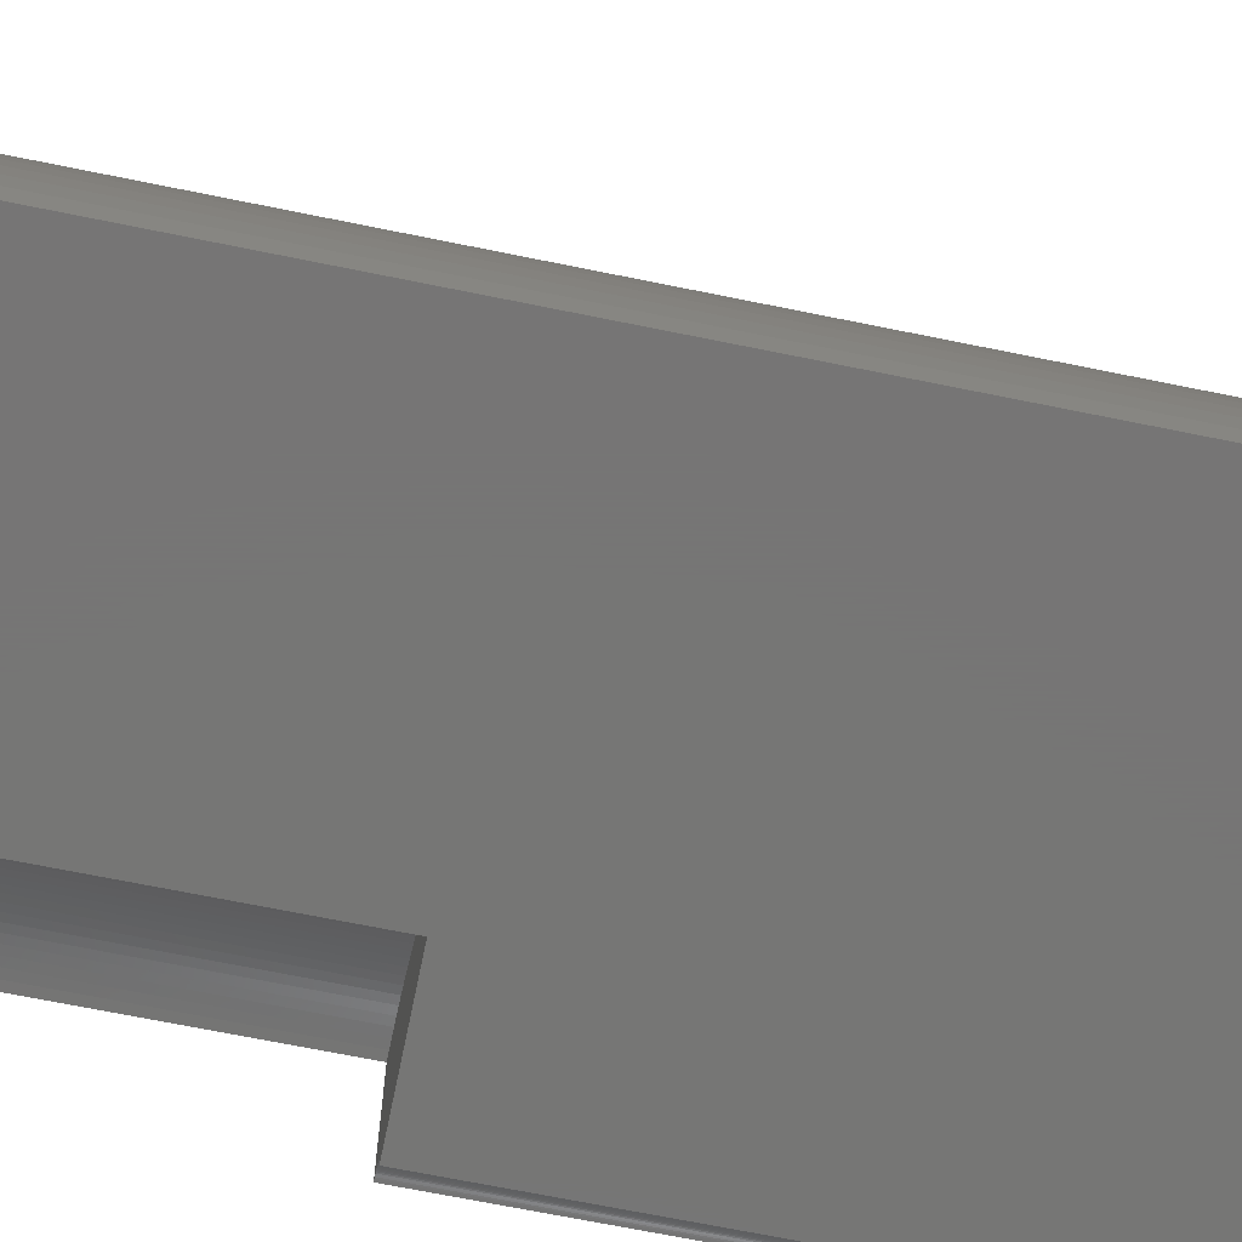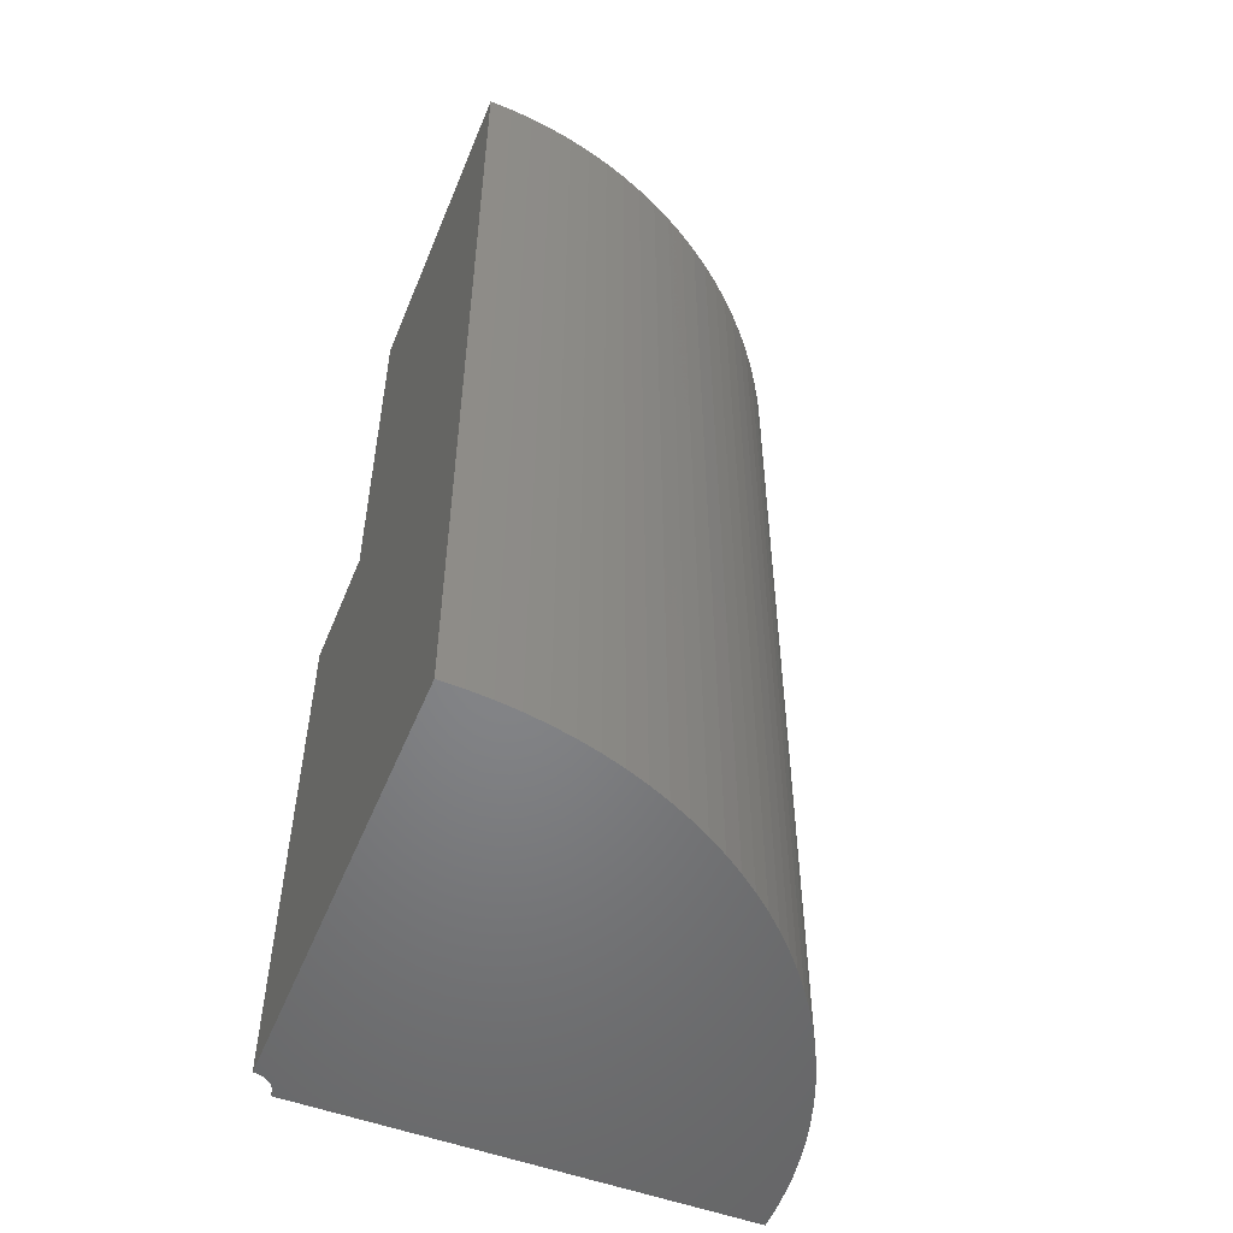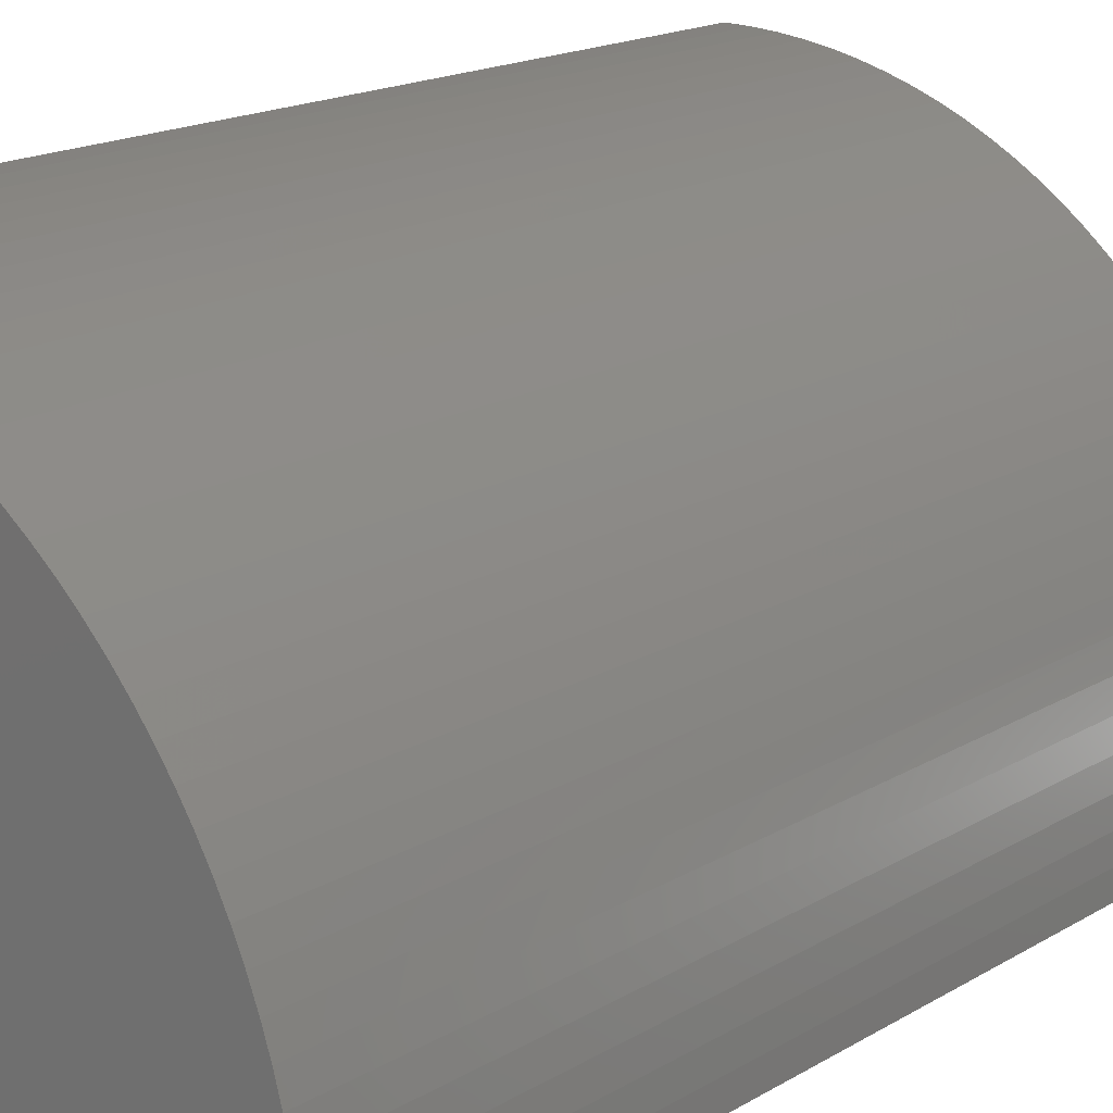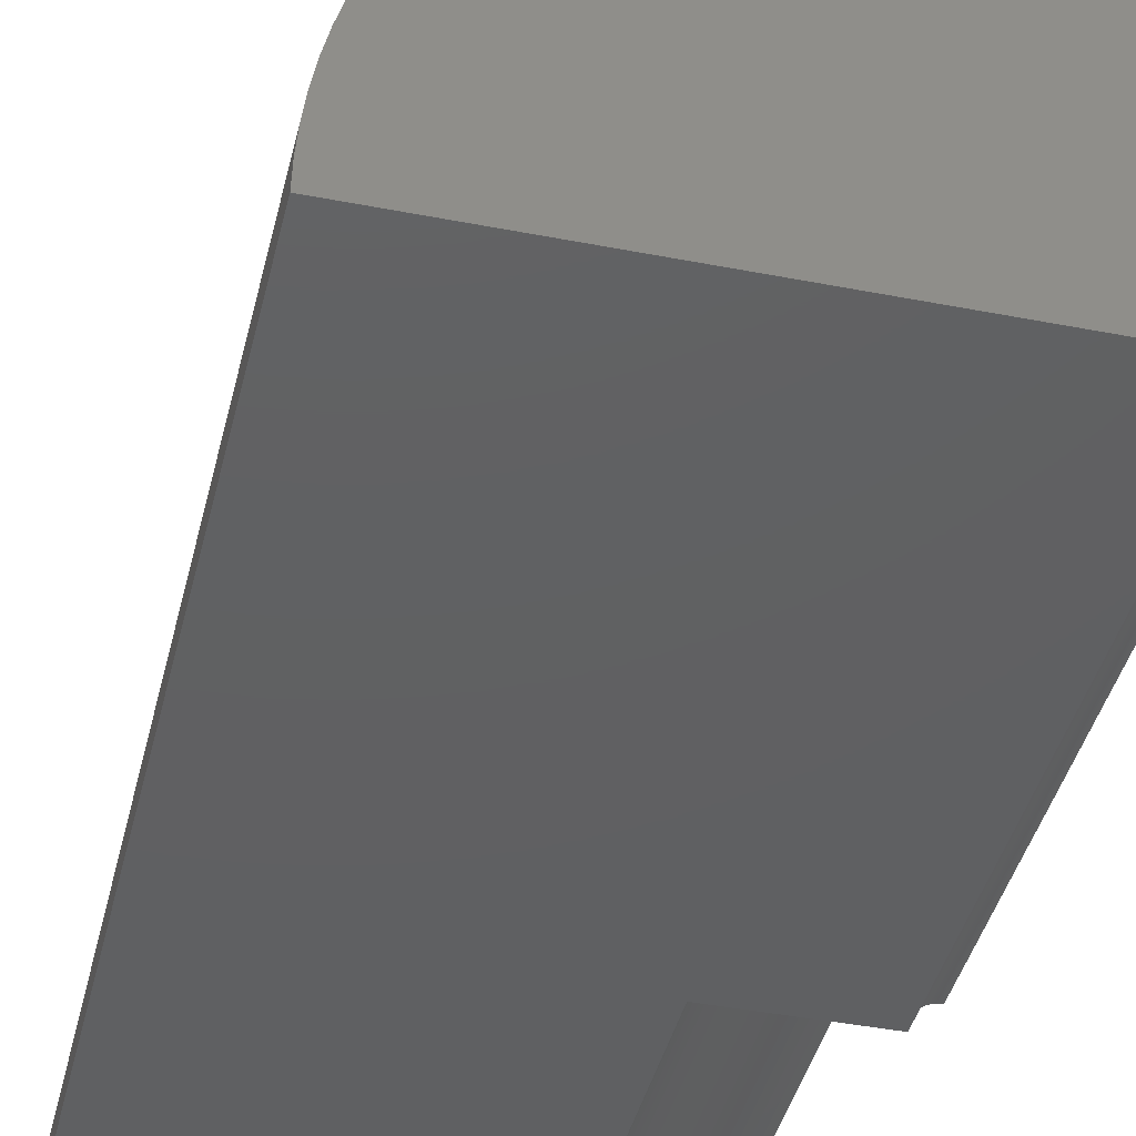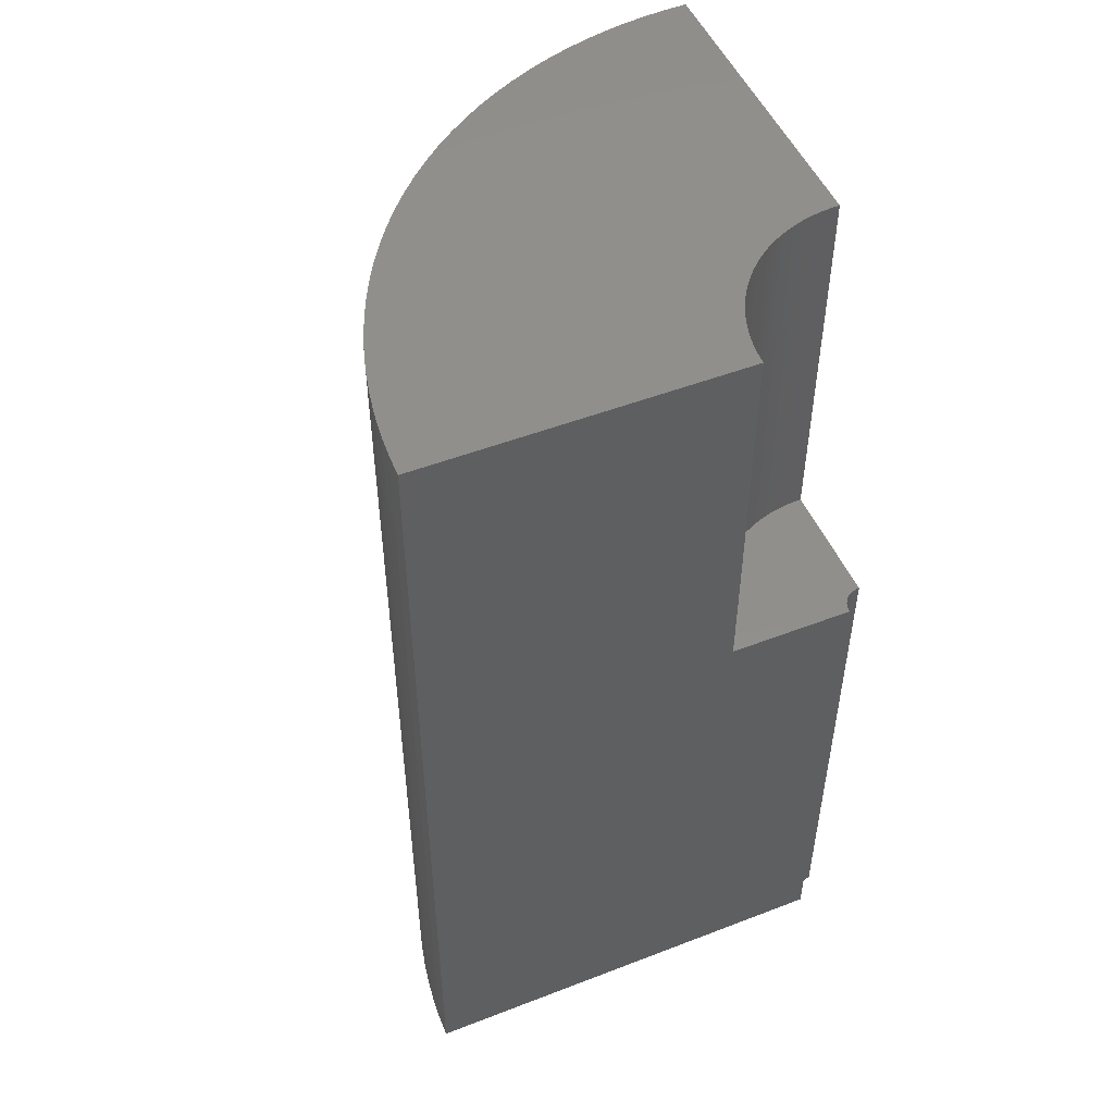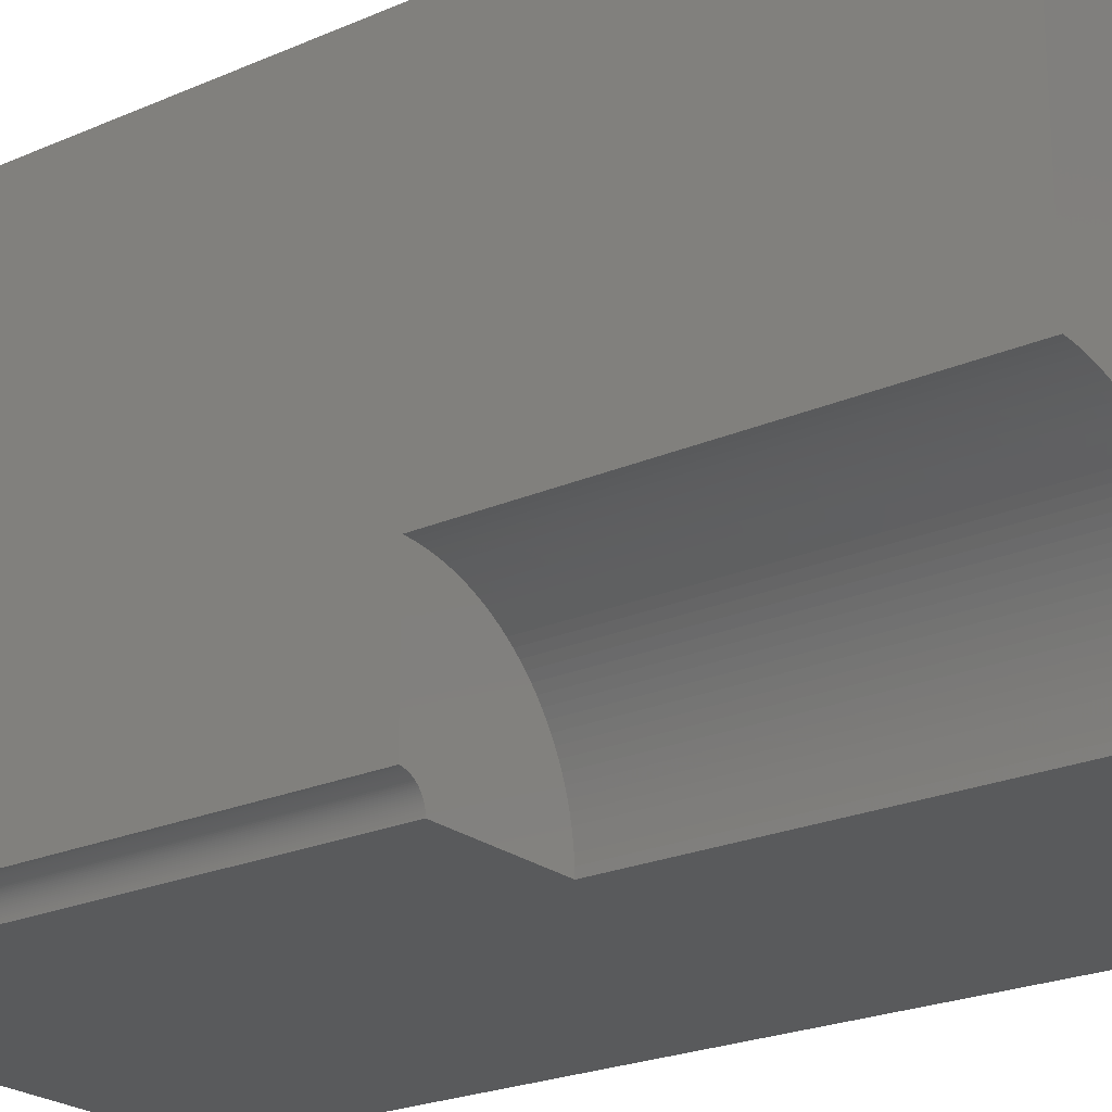
<metadata>
{"format":"stl","ext":"stl","renderer":"f3d","projection":"perspective","resolution":1024,"background":"white","views":[{"elev":-68.1,"azim":78.4,"up":"+Y"},{"elev":-52.4,"azim":67.9,"up":"+Z"},{"elev":16.6,"azim":39.4,"up":"+Y"},{"elev":-41.5,"azim":166.7,"up":"+Y"},{"elev":50.2,"azim":-112.9,"up":"+Z"},{"elev":-22.7,"azim":-53.0,"up":"+Y"}]}
</metadata>
<code>
# stl→obj: 198 verts, 392 faces
v 49.94 2.453 100.9
v 50 0 100.9
v 50 0 0.9
v 49.94 2.453 0.9
v 49.76 4.901 100.9
v 49.76 4.901 0.9
v 49.46 7.337 0.9
v 49.46 7.337 100.9
v 49.04 9.755 100.9
v 49.04 9.755 0.9
v 48.5 12.15 100.9
v 48.5 12.15 0.9
v 47.85 14.51 100.9
v 47.85 14.51 0.9
v 47.08 16.84 100.9
v 47.08 16.84 0.9
v 46.19 19.13 100.9
v 46.19 19.13 0.9
v 45.2 21.38 0.9
v 45.2 21.38 100.9
v 44.1 23.57 100.9
v 44.1 23.57 0.9
v 42.89 25.71 0.9
v 42.89 25.71 100.9
v 41.57 27.78 0.9
v 41.57 27.78 100.9
v 40.16 29.78 100.9
v 40.16 29.78 0.9
v 38.65 31.72 0.9
v 38.65 31.72 100.9
v 37.05 33.58 0.9
v 37.05 33.58 100.9
v 35.36 35.36 100.9
v 35.36 35.36 0.9
v 33.58 37.05 100.9
v 33.58 37.05 0.9
v 31.72 38.65 100.9
v 31.72 38.65 0.9
v 29.78 40.16 0.9
v 29.78 40.16 100.9
v 27.78 41.57 100.9
v 27.78 41.57 0.9
v 25.71 42.89 100.9
v 25.71 42.89 0.9
v 23.57 44.1 100.9
v 23.57 44.1 0.9
v 21.38 45.2 0.9
v 21.38 45.2 100.9
v 19.13 46.19 100.9
v 19.13 46.19 0.9
v 16.84 47.08 100.9
v 16.84 47.08 0.9
v 14.51 47.85 100.9
v 14.51 47.85 0.9
v 12.15 48.5 100.9
v 12.15 48.5 0.9
v 9.755 49.04 100.9
v 9.755 49.04 0.9
v 7.337 49.46 0.9
v 7.337 49.46 100.9
v 4.901 49.76 100.9
v 4.901 49.76 0.9
v 2.453 49.94 100.9
v 2.453 49.94 0.9
v 5.551e-15 50 100.9
v 5.551e-15 50 0.9
v 1.765e-15 15.9 100.9
v 0.7802 15.88 100.9
v 15.88 0.7802 100.9
v 15.9 0 100.9
v 15.82 1.558 100.9
v 1.558 15.82 100.9
v 2.333 15.73 100.9
v 15.73 2.333 100.9
v 3.102 15.59 100.9
v 15.59 3.102 100.9
v 15.42 3.863 100.9
v 3.863 15.42 100.9
v 4.616 15.22 100.9
v 15.22 4.616 100.9
v 5.357 14.97 100.9
v 14.97 5.357 100.9
v 6.085 14.69 100.9
v 14.69 6.085 100.9
v 6.798 14.37 100.9
v 14.37 6.798 100.9
v 14.02 7.495 100.9
v 13.64 8.174 100.9
v 7.495 14.02 100.9
v 8.174 13.64 100.9
v 8.834 13.22 100.9
v 13.22 8.834 100.9
v 12.77 9.472 100.9
v 9.472 12.77 100.9
v 10.09 12.29 100.9
v 10.68 11.78 100.9
v 12.29 10.09 100.9
v 11.78 10.68 100.9
v 11.24 11.24 100.9
v 1.765e-15 15.9 59.1
v 2.665e-16 2.4 0.9
v 2.665e-16 2.4 59.1
v 0.1178 2.397 0.9
v 2.4 0 0.9
v 2.397 0.1178 0.9
v 0.2352 2.388 0.9
v 2.388 0.2352 0.9
v 0.3522 2.374 0.9
v 2.374 0.3522 0.9
v 2.354 0.4682 0.9
v 0.5832 2.328 0.9
v 0.4682 2.354 0.9
v 0.6967 2.297 0.9
v 2.328 0.5832 0.9
v 2.297 0.6967 0.9
v 0.8085 2.26 0.9
v 2.26 0.8085 0.9
v 0.9184 2.217 0.9
v 2.217 0.9184 0.9
v 1.131 2.117 0.9
v 1.026 2.17 0.9
v 2.17 1.026 0.9
v 2.117 1.131 0.9
v 2.059 1.234 0.9
v 1.234 2.059 0.9
v 1.333 1.996 0.9
v 1.996 1.333 0.9
v 1.928 1.43 0.9
v 1.43 1.928 0.9
v 1.855 1.523 0.9
v 1.523 1.855 0.9
v 1.697 1.697 0.9
v 1.612 1.778 0.9
v 1.778 1.612 0.9
v 15.9 0 59.1
v 2.4 0 59.1
v 15.88 0.7802 59.1
v 15.82 1.558 59.1
v 15.73 2.333 59.1
v 15.59 3.102 59.1
v 15.42 3.863 59.1
v 15.22 4.616 59.1
v 14.97 5.357 59.1
v 14.69 6.085 59.1
v 14.37 6.798 59.1
v 14.02 7.495 59.1
v 13.64 8.174 59.1
v 13.22 8.834 59.1
v 12.77 9.472 59.1
v 12.29 10.09 59.1
v 11.78 10.68 59.1
v 11.24 11.24 59.1
v 10.68 11.78 59.1
v 10.09 12.29 59.1
v 9.472 12.77 59.1
v 8.834 13.22 59.1
v 8.174 13.64 59.1
v 7.495 14.02 59.1
v 6.798 14.37 59.1
v 6.085 14.69 59.1
v 5.357 14.97 59.1
v 4.616 15.22 59.1
v 3.863 15.42 59.1
v 3.102 15.59 59.1
v 2.333 15.73 59.1
v 1.558 15.82 59.1
v 0.7802 15.88 59.1
v 2.397 0.1178 59.1
v 2.388 0.2352 59.1
v 2.374 0.3522 59.1
v 2.354 0.4682 59.1
v 2.328 0.5832 59.1
v 2.297 0.6967 59.1
v 2.26 0.8085 59.1
v 2.217 0.9184 59.1
v 2.17 1.026 59.1
v 2.117 1.131 59.1
v 2.059 1.234 59.1
v 1.996 1.333 59.1
v 1.928 1.43 59.1
v 1.855 1.523 59.1
v 1.778 1.612 59.1
v 1.697 1.697 59.1
v 1.612 1.778 59.1
v 1.523 1.855 59.1
v 1.43 1.928 59.1
v 1.333 1.996 59.1
v 1.234 2.059 59.1
v 1.131 2.117 59.1
v 1.026 2.17 59.1
v 0.9184 2.217 59.1
v 0.8085 2.26 59.1
v 0.6967 2.297 59.1
v 0.5832 2.328 59.1
v 0.4682 2.354 59.1
v 0.3522 2.374 59.1
v 0.2352 2.388 59.1
v 0.1178 2.397 59.1
f 1 2 3
f 1 3 4
f 5 4 6
f 5 6 7
f 5 1 4
f 8 5 7
f 9 7 10
f 9 8 7
f 11 10 12
f 11 9 10
f 13 12 14
f 13 11 12
f 15 14 16
f 15 13 14
f 17 16 18
f 17 18 19
f 17 15 16
f 20 17 19
f 21 20 19
f 21 19 22
f 21 22 23
f 24 21 23
f 24 23 25
f 26 24 25
f 27 26 25
f 27 25 28
f 27 28 29
f 30 27 29
f 30 29 31
f 32 30 31
f 33 32 31
f 33 31 34
f 35 33 34
f 35 34 36
f 37 35 36
f 37 36 38
f 37 38 39
f 40 37 39
f 41 40 39
f 41 39 42
f 43 42 44
f 43 41 42
f 45 44 46
f 45 46 47
f 45 43 44
f 48 45 47
f 49 48 47
f 49 47 50
f 51 50 52
f 51 49 50
f 53 52 54
f 53 51 52
f 55 54 56
f 55 53 54
f 57 56 58
f 57 58 59
f 57 55 56
f 60 57 59
f 61 59 62
f 61 60 59
f 63 62 64
f 63 61 62
f 65 64 66
f 65 63 64
f 63 65 67
f 63 67 68
f 1 69 70
f 1 71 69
f 1 70 2
f 61 63 68
f 61 72 73
f 61 68 72
f 5 71 1
f 60 61 73
f 8 71 5
f 8 74 71
f 57 73 75
f 57 60 73
f 9 76 74
f 9 77 76
f 9 74 8
f 55 57 75
f 55 75 78
f 11 77 9
f 53 55 78
f 53 78 79
f 13 80 77
f 13 77 11
f 51 79 81
f 51 53 79
f 15 82 80
f 15 80 13
f 49 51 81
f 49 81 83
f 17 84 82
f 17 82 15
f 48 83 85
f 48 49 83
f 20 86 84
f 20 84 17
f 21 87 86
f 21 88 87
f 21 86 20
f 45 48 85
f 45 85 89
f 43 45 89
f 43 89 90
f 24 88 21
f 41 90 91
f 41 43 90
f 26 92 88
f 26 93 92
f 26 88 24
f 40 41 91
f 40 91 94
f 27 93 26
f 37 40 94
f 37 95 96
f 37 94 95
f 30 97 93
f 30 98 97
f 30 93 27
f 35 37 96
f 32 98 30
f 33 99 98
f 33 96 99
f 33 35 96
f 33 98 32
f 100 101 102
f 100 66 101
f 65 100 67
f 65 66 100
f 64 101 66
f 64 103 101
f 4 104 105
f 4 3 104
f 62 103 64
f 62 106 103
f 6 4 105
f 6 105 107
f 59 106 62
f 59 108 106
f 7 107 109
f 7 109 110
f 7 6 107
f 58 108 59
f 58 111 112
f 58 112 108
f 10 7 110
f 56 111 58
f 56 113 111
f 12 110 114
f 12 10 110
f 54 113 56
f 14 12 114
f 14 114 115
f 52 113 54
f 52 116 113
f 16 14 115
f 16 115 117
f 50 118 116
f 50 116 52
f 18 117 119
f 18 16 117
f 47 118 50
f 47 120 121
f 47 121 118
f 19 119 122
f 19 18 119
f 22 122 123
f 22 123 124
f 22 19 122
f 46 120 47
f 44 125 120
f 44 120 46
f 23 22 124
f 42 125 44
f 42 126 125
f 25 124 127
f 25 127 128
f 25 23 124
f 39 126 42
f 39 129 126
f 28 128 130
f 28 25 128
f 38 129 39
f 38 131 129
f 29 28 130
f 36 132 133
f 36 133 131
f 36 131 38
f 31 130 134
f 31 29 130
f 34 134 132
f 34 132 36
f 34 31 134
f 135 136 104
f 135 104 3
f 2 70 135
f 2 135 3
f 69 137 135
f 69 135 70
f 71 138 137
f 71 139 138
f 71 137 69
f 74 139 71
f 76 140 139
f 76 141 140
f 76 139 74
f 77 141 76
f 80 142 141
f 80 141 77
f 82 143 142
f 82 142 80
f 84 144 143
f 84 143 82
f 86 144 84
f 86 145 144
f 86 146 145
f 87 146 86
f 88 146 87
f 88 147 146
f 92 148 147
f 92 147 88
f 93 149 148
f 93 148 92
f 97 150 149
f 97 151 150
f 97 149 93
f 98 151 97
f 99 152 151
f 99 151 98
f 96 153 152
f 96 152 99
f 95 154 153
f 95 153 96
f 94 155 154
f 94 154 95
f 91 156 155
f 91 155 94
f 90 157 156
f 90 158 157
f 90 156 91
f 89 158 90
f 85 159 158
f 85 158 89
f 83 160 159
f 83 159 85
f 81 161 160
f 81 160 83
f 79 162 161
f 79 161 81
f 78 163 162
f 78 162 79
f 75 164 163
f 75 163 78
f 73 165 164
f 73 166 165
f 73 164 75
f 72 166 73
f 68 167 166
f 68 166 72
f 67 100 167
f 67 167 68
f 168 104 136
f 168 105 104
f 169 107 105
f 169 105 168
f 170 109 107
f 170 107 169
f 171 110 109
f 171 109 170
f 172 114 110
f 172 110 171
f 173 115 114
f 173 114 172
f 174 117 115
f 174 119 117
f 174 115 173
f 175 119 174
f 176 119 175
f 176 122 119
f 177 122 176
f 177 123 122
f 177 124 123
f 178 124 177
f 179 124 178
f 179 127 124
f 180 127 179
f 180 128 127
f 180 130 128
f 181 130 180
f 182 130 181
f 182 134 130
f 182 132 134
f 183 132 182
f 184 132 183
f 184 133 132
f 185 133 184
f 185 131 133
f 186 131 185
f 186 129 131
f 187 129 186
f 187 126 129
f 188 125 126
f 188 126 187
f 188 120 125
f 189 121 120
f 189 120 188
f 190 121 189
f 191 118 121
f 191 121 190
f 192 116 118
f 192 118 191
f 193 113 116
f 193 116 192
f 194 111 113
f 194 113 193
f 195 112 111
f 195 111 194
f 196 108 112
f 196 112 195
f 197 106 108
f 197 108 196
f 198 103 106
f 198 101 103
f 198 106 197
f 102 101 198
f 167 100 102
f 167 102 198
f 137 168 136
f 137 169 168
f 137 136 135
f 166 167 198
f 166 198 197
f 138 169 137
f 165 166 197
f 165 197 196
f 139 170 169
f 139 169 138
f 164 165 196
f 164 196 195
f 140 171 170
f 140 172 171
f 140 170 139
f 163 164 195
f 163 195 194
f 141 172 140
f 162 163 194
f 162 194 193
f 142 173 172
f 142 174 173
f 142 172 141
f 161 193 192
f 161 162 193
f 143 175 174
f 143 174 142
f 160 192 191
f 160 161 192
f 144 175 143
f 159 160 191
f 159 191 190
f 145 176 175
f 145 175 144
f 158 189 188
f 158 190 189
f 158 159 190
f 146 177 176
f 146 178 177
f 146 176 145
f 157 158 188
f 147 178 146
f 156 157 188
f 156 188 187
f 148 179 178
f 148 180 179
f 148 178 147
f 155 156 187
f 155 187 186
f 149 180 148
f 154 155 186
f 154 185 184
f 154 186 185
f 150 181 180
f 150 182 181
f 150 180 149
f 153 184 183
f 153 154 184
f 151 182 150
f 152 183 182
f 152 182 151
f 152 153 183

</code>
